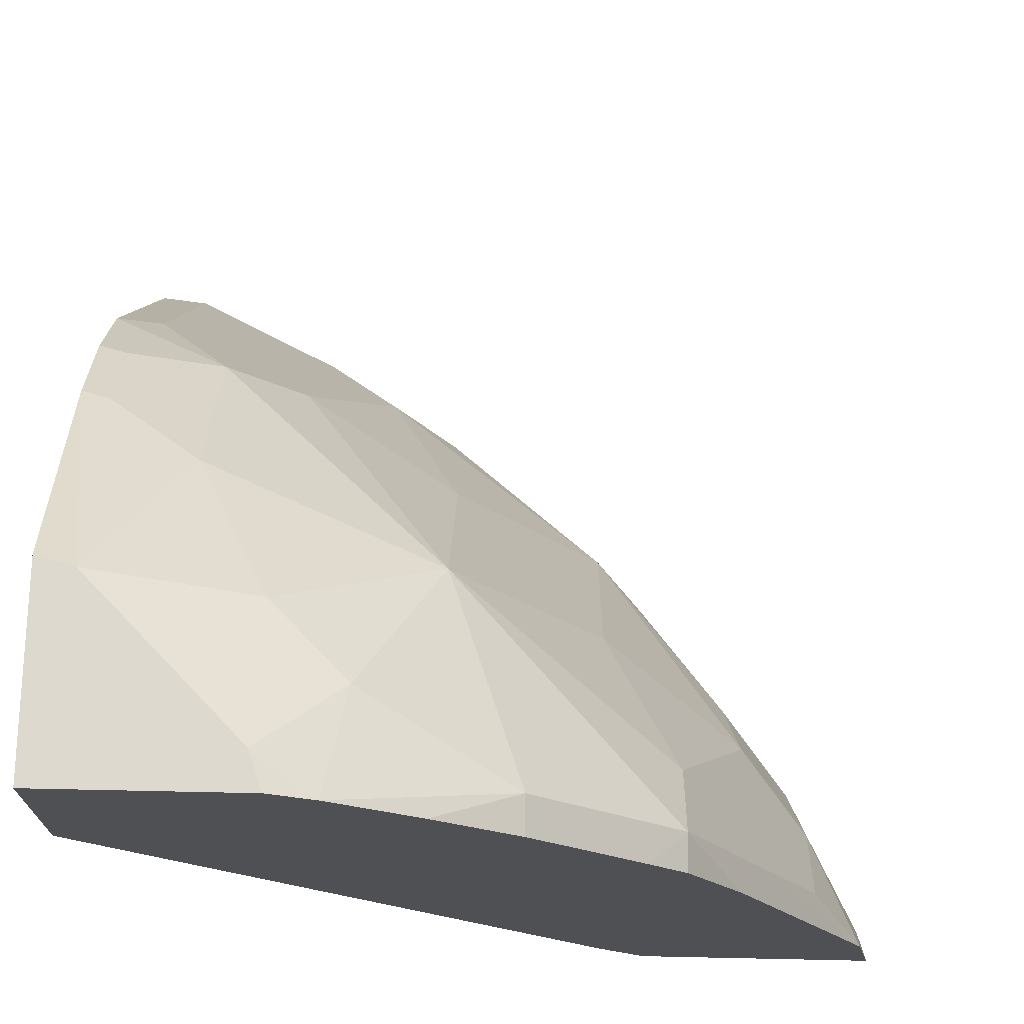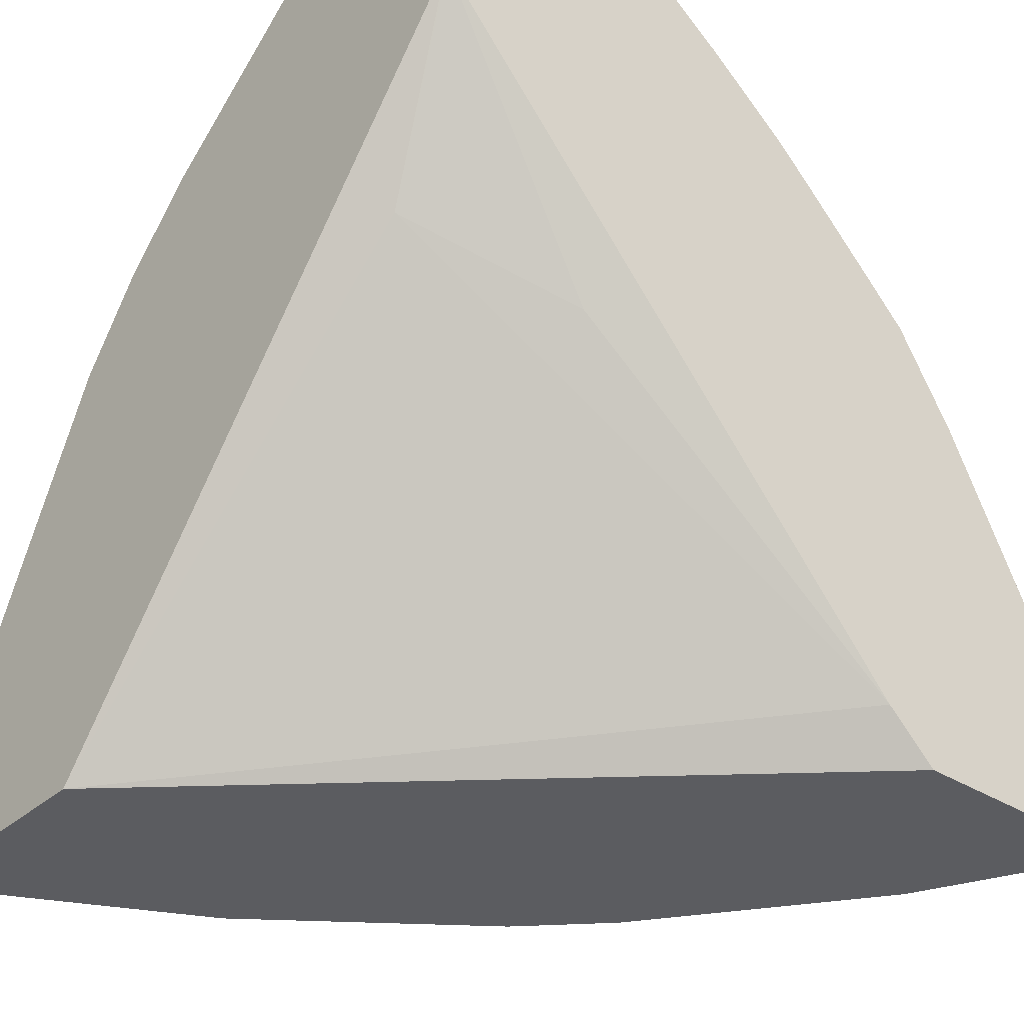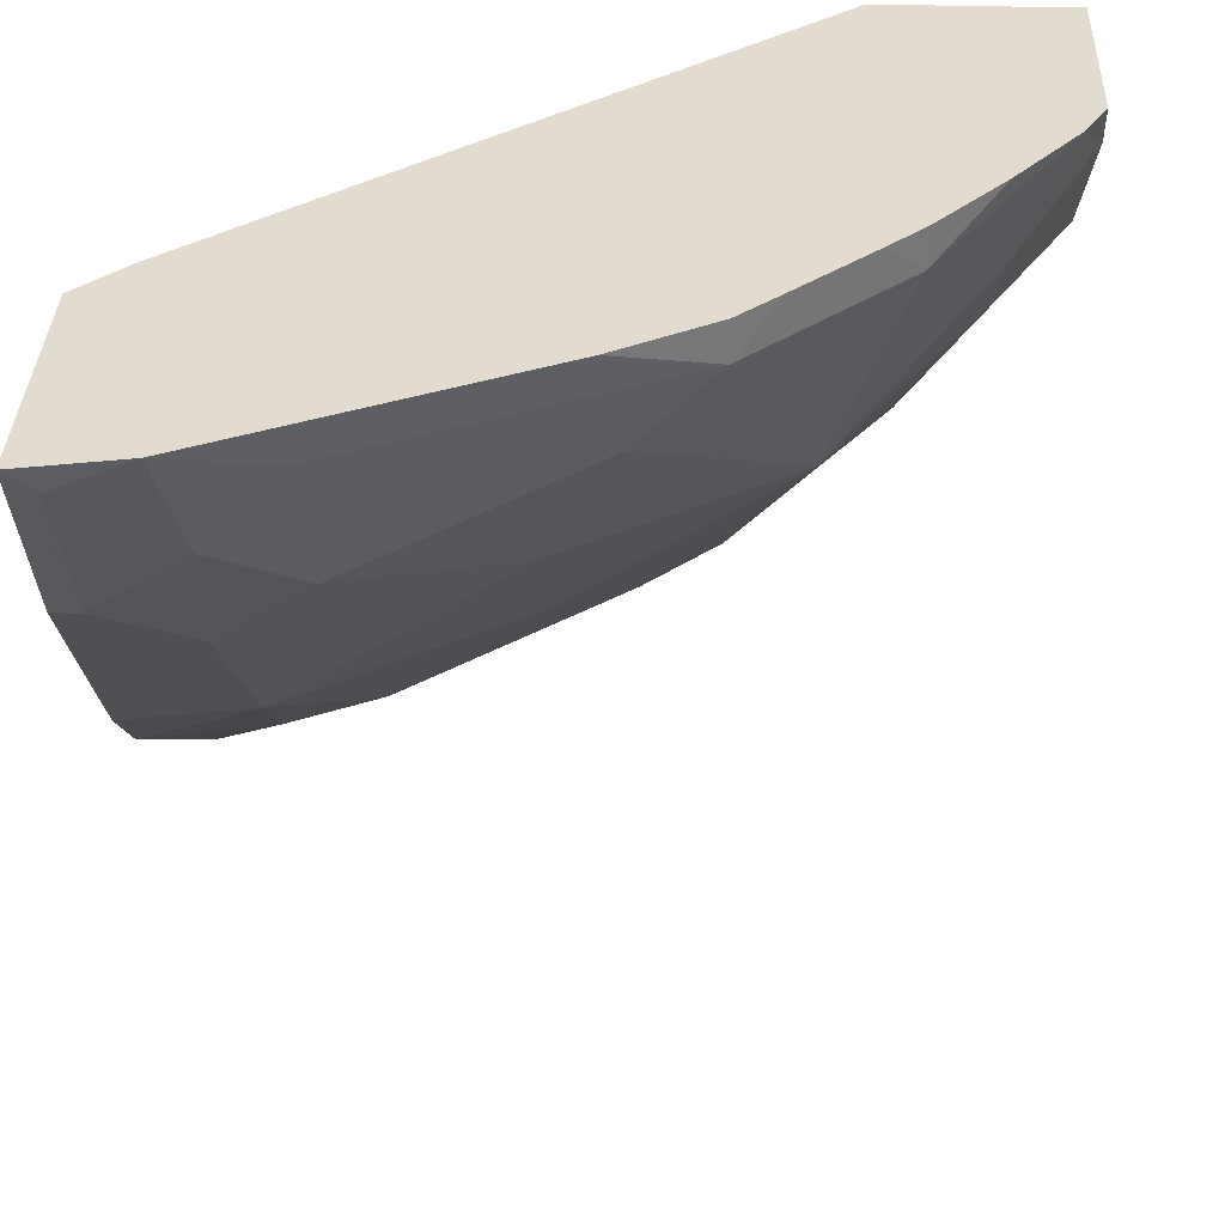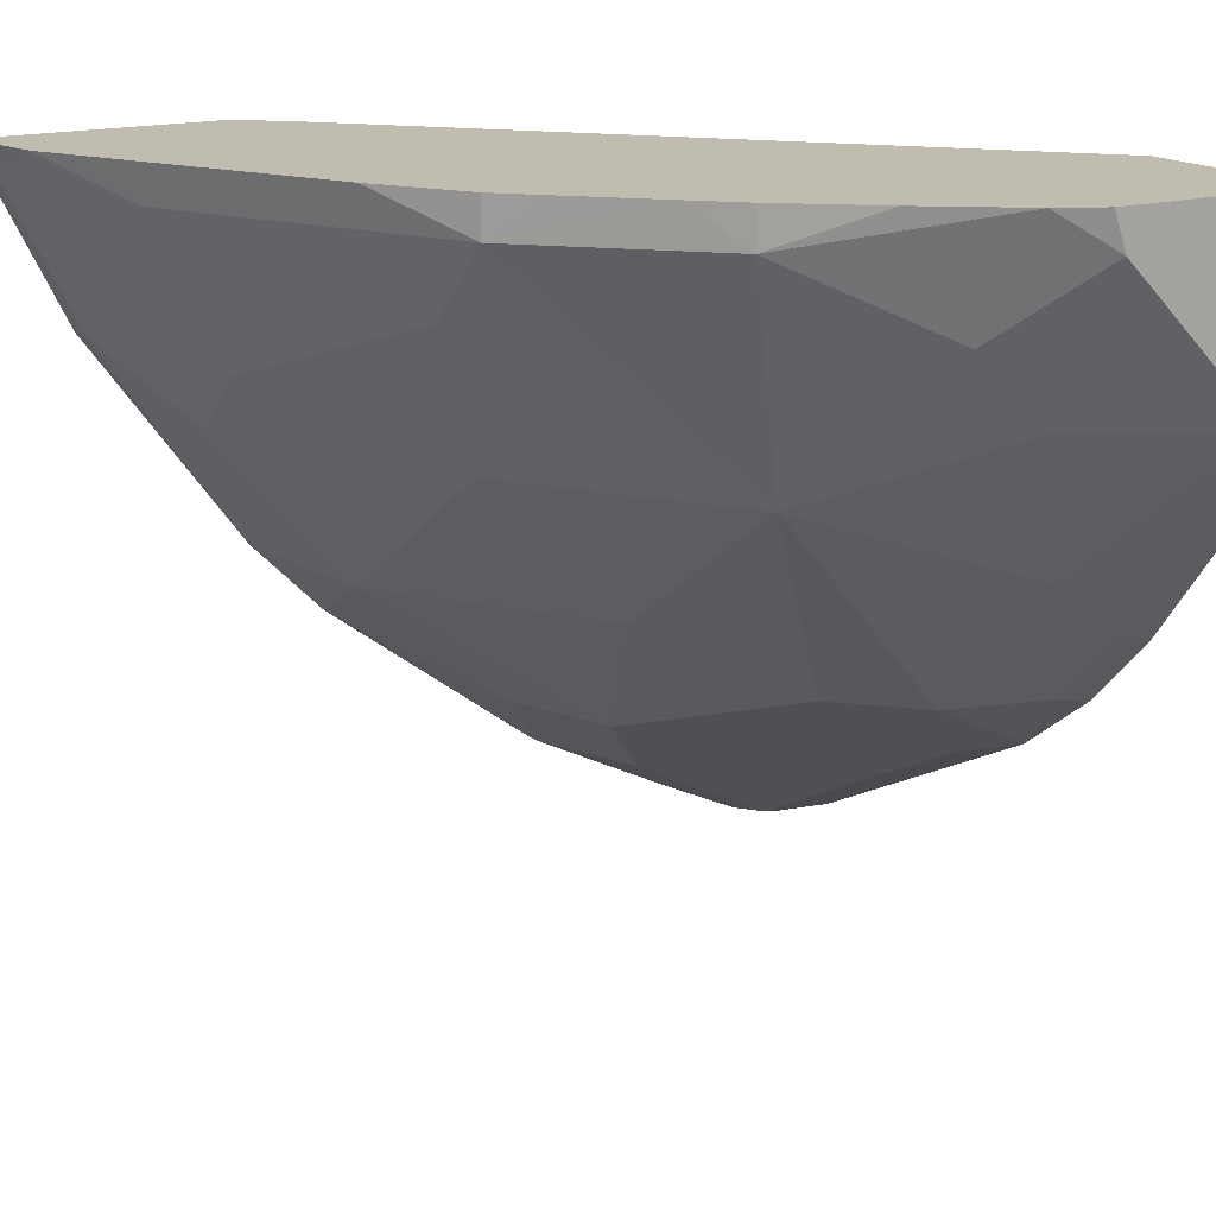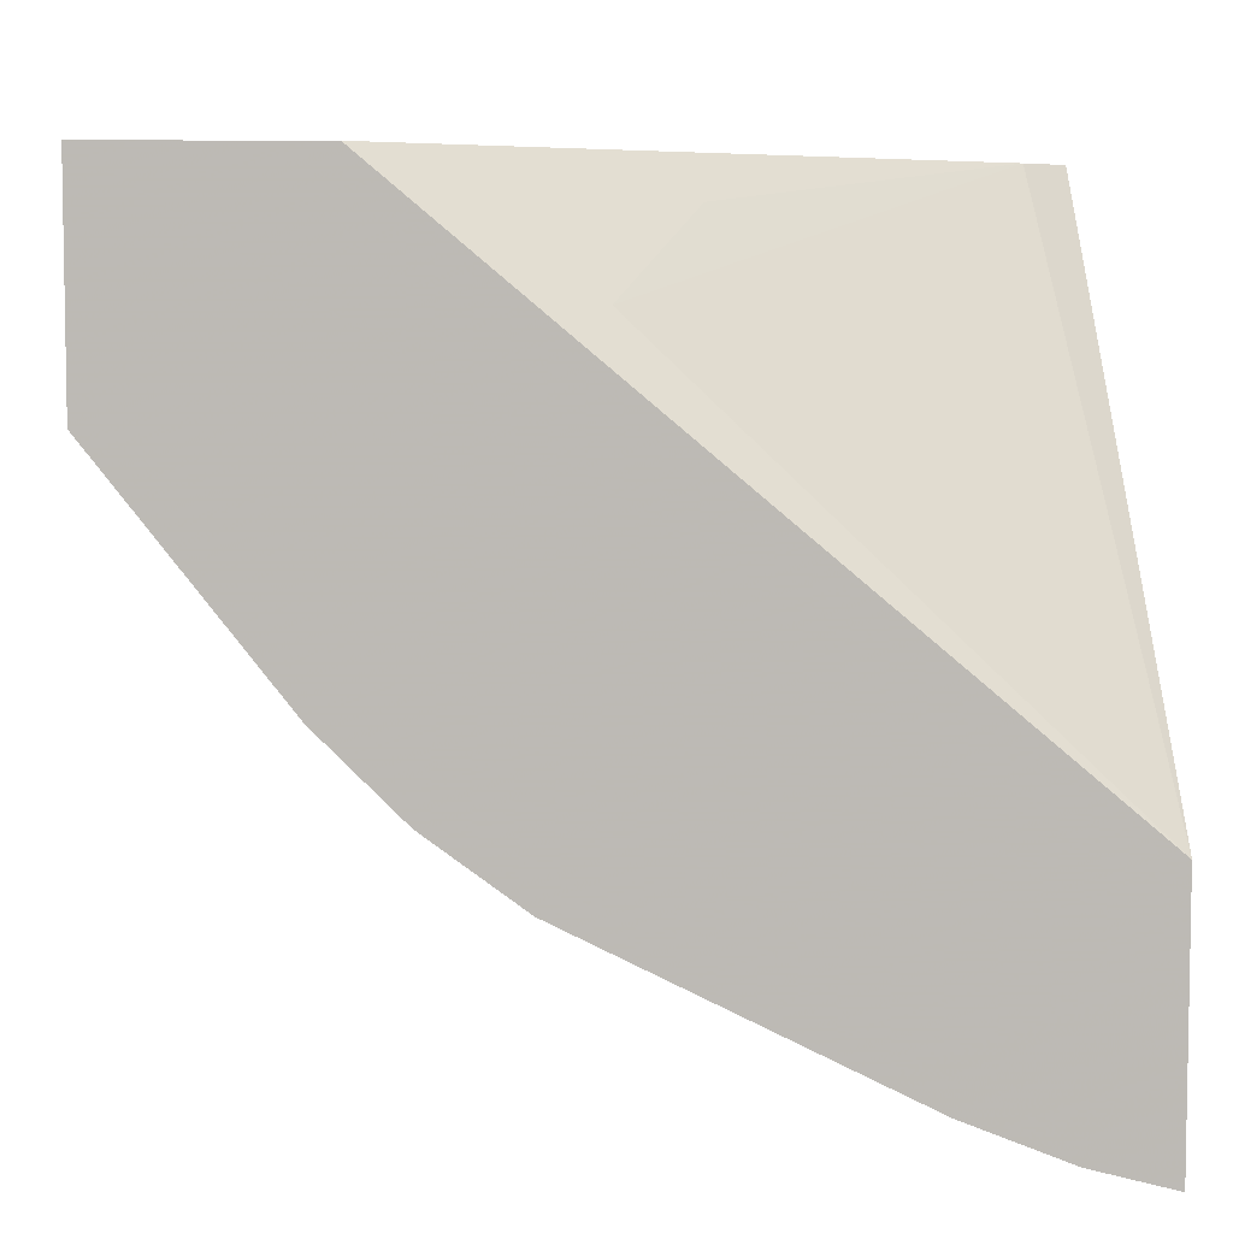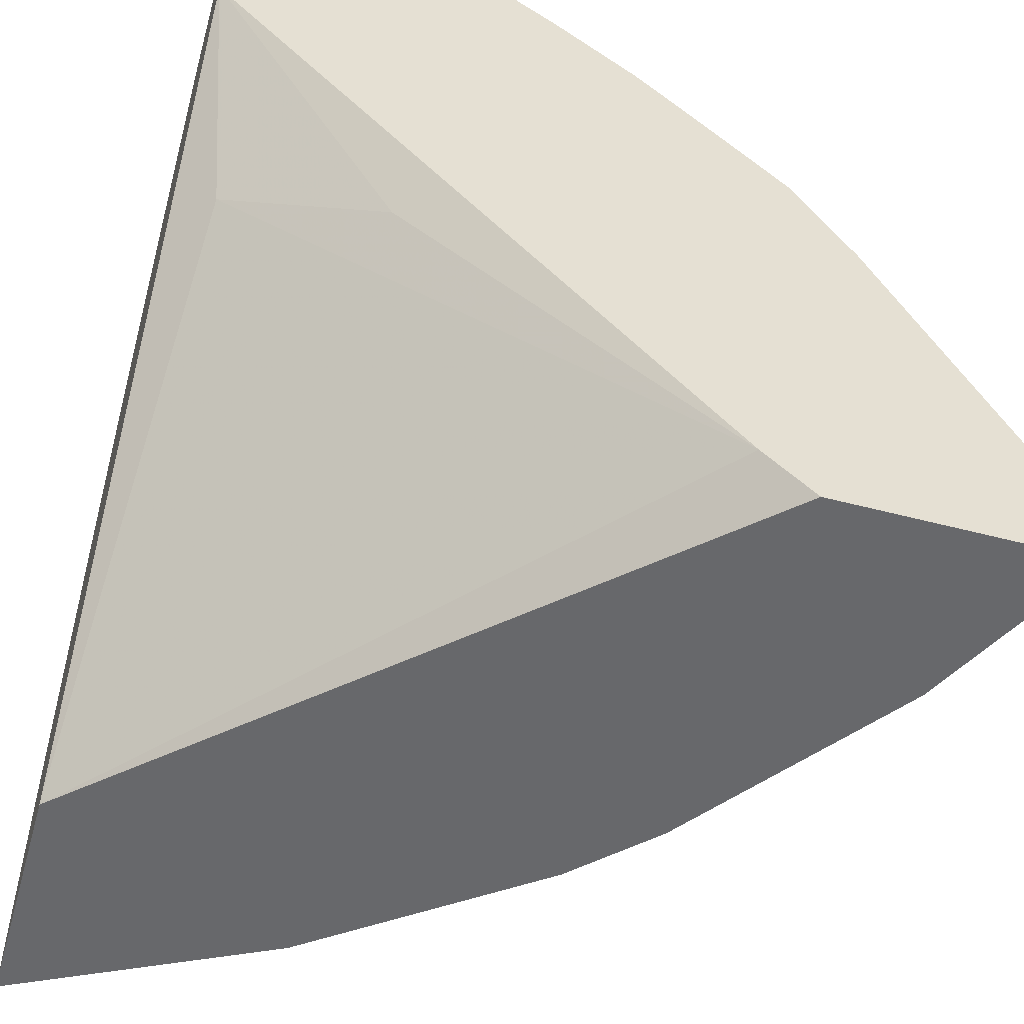
<metadata>
{"format":"obj","ext":"obj","renderer":"f3d","projection":"perspective","resolution":1024,"background":"white","views":[{"elev":71.5,"azim":1.2,"up":"+Y"},{"elev":-34.6,"azim":-40.4,"up":"+Y"},{"elev":34.5,"azim":92.2,"up":"+Z"},{"elev":16.3,"azim":148.6,"up":"+Z"},{"elev":6.5,"azim":-92.2,"up":"+Z"},{"elev":-52.4,"azim":-15.8,"up":"+Y"}]}
</metadata>
<code>
v 0.6504 0.1665 -0.3331
v 0.5421 0.1665 -0.3331
v 0.6504 0.1665 -0.3333
v 0.6447 0.1779 -0.3446
v 0.6421 0.2086 -0.3331
v 0.2999 0.1665 -0.5587
v 0.5203 0.1868 -0.3331
v 0.6447 0.1665 -0.3446
v 0.6114 0.1779 -0.4113
v 0.6169 0.2168 -0.3835
v 0.6169 0.2501 -0.3502
v 0.5836 0.3168 -0.3502
v 0.5754 0.342 -0.3331
v 0.2999 0.1665 -0.662
v 0.3168 0.3501 -0.3835
v 0.2999 0.4339 -0.3331
v 0.3005 0.4331 -0.3331
v 0.3835 0.3168 -0.3502
v 0.6114 0.1665 -0.4113
v 0.5403 0.1665 -0.5069
v 0.578 0.2112 -0.4447
v 0.6058 0.2057 -0.4058
v 0.5836 0.2501 -0.4169
v 0.5502 0.3835 -0.3502
v 0.5502 0.3835 -0.3331
v 0.2999 0.1669 -0.6671
v 0.2999 0.1665 -0.6671
v 0.2999 0.5188 -0.3331
v 0.5069 0.1665 -0.5403
v 0.5169 0.2168 -0.5169
v 0.5169 0.3168 -0.4502
v 0.5502 0.3501 -0.3835
v 0.4502 0.4168 -0.4502
v 0.4835 0.4502 -0.3502
v 0.5004 0.4337 -0.3331
v 0.5337 0.4003 -0.3331
v 0.2999 0.1998 -0.6587
v 0.3168 0.2168 -0.6503
v 0.3446 0.1779 -0.6447
v 0.4113 0.1779 -0.6114
v 0.4 0.1665 -0.617
v 0.3891 0.5188 -0.3331
v 0.2999 0.5188 -0.4212
v 0.4113 0.1665 -0.6114
v 0.4447 0.2112 -0.578
v 0.4169 0.2501 -0.5836
v 0.4502 0.3168 -0.5169
v 0.3502 0.4502 -0.4836
v 0.3835 0.4835 -0.4169
v 0.4169 0.4835 -0.3835
v 0.3835 0.3501 -0.5502
v 0.3502 0.3835 -0.5502
v 0.4087 0.5087 -0.3331
v 0.4469 0.4803 -0.3331
v 0.4835 0.4502 -0.3331
v 0.2999 0.2419 -0.6421
v 0.3168 0.2835 -0.6169
v 0.3835 0.2168 -0.6169
v 0.4058 0.2057 -0.6058
v 0.3831 0.5188 -0.3498
v 0.3164 0.5188 -0.4165
v 0.2999 0.4469 -0.5136
v 0.3502 0.3168 -0.5836
v 0.3113 0.4113 -0.5447
v 0.3113 0.4446 -0.5113
v 0.3168 0.3501 -0.5836
v 0.2999 0.3753 -0.5754
v 0.2999 0.3086 -0.6087
v 0.2999 0.4136 -0.547
f 30 46 47
f 30 47 31
f 31 47 33
f 31 33 32
f 33 48 49
f 33 49 50
f 33 51 52
f 33 47 51
f 33 52 48
f 34 50 53
f 34 53 54
f 34 54 55
f 34 55 35
f 33 50 34
f 30 45 46
f 26 40 41
f 29 40 45
f 29 44 40
f 28 61 43
f 28 60 61
f 28 42 60
f 26 41 27
f 26 39 40
f 26 38 39
f 26 37 38
f 24 36 25
f 24 35 36
f 24 34 35
f 24 33 34
f 37 56 38
f 29 45 30
f 38 56 68
f 48 52 64
f 38 57 63
f 24 32 33
f 64 67 69
f 62 64 69
f 62 65 64
f 61 65 62
f 57 67 66
f 57 68 67
f 52 67 64
f 52 66 67
f 52 57 66
f 52 63 57
f 50 60 53
f 49 60 50
f 49 61 60
f 38 68 57
f 48 61 49
f 48 64 65
f 46 51 47
f 46 52 51
f 46 63 52
f 46 59 58
f 45 59 46
f 42 53 60
f 40 59 45
f 40 58 59
f 40 44 41
f 38 40 39
f 38 58 40
f 38 46 58
f 38 63 46
f 48 65 61
f 23 31 32
f 43 61 62
f 21 23 22
f 4 9 10
f 4 19 9
f 4 8 19
f 3 8 4
f 2 7 6
f 1 7 2
f 1 17 7
f 1 16 17
f 23 30 31
f 1 28 16
f 1 42 28
f 1 53 42
f 1 54 53
f 1 55 54
f 4 10 5
f 1 35 55
f 1 25 36
f 1 13 25
f 1 5 13
f 1 4 5
f 1 3 4
f 1 8 3
f 1 19 8
f 1 29 20
f 1 44 29
f 1 41 44
f 1 27 41
f 1 14 27
f 1 6 14
f 1 2 6
f 1 36 35
f 5 10 11
f 1 20 19
f 5 12 13
f 5 11 12
f 21 30 23
f 20 30 21
f 20 29 30
f 15 17 16
f 14 26 27
f 13 24 25
f 12 32 24
f 12 23 32
f 12 24 13
f 10 12 11
f 10 23 12
f 10 22 23
f 9 22 10
f 9 21 22
f 15 18 17
f 9 19 20
f 9 20 21
f 6 15 16
f 6 16 28
f 6 7 15
f 6 43 62
f 6 62 69
f 6 69 67
f 6 28 43
f 6 67 68
f 6 68 56
f 6 56 37
f 6 37 26
f 6 26 14
f 7 17 18
f 7 18 15

</code>
